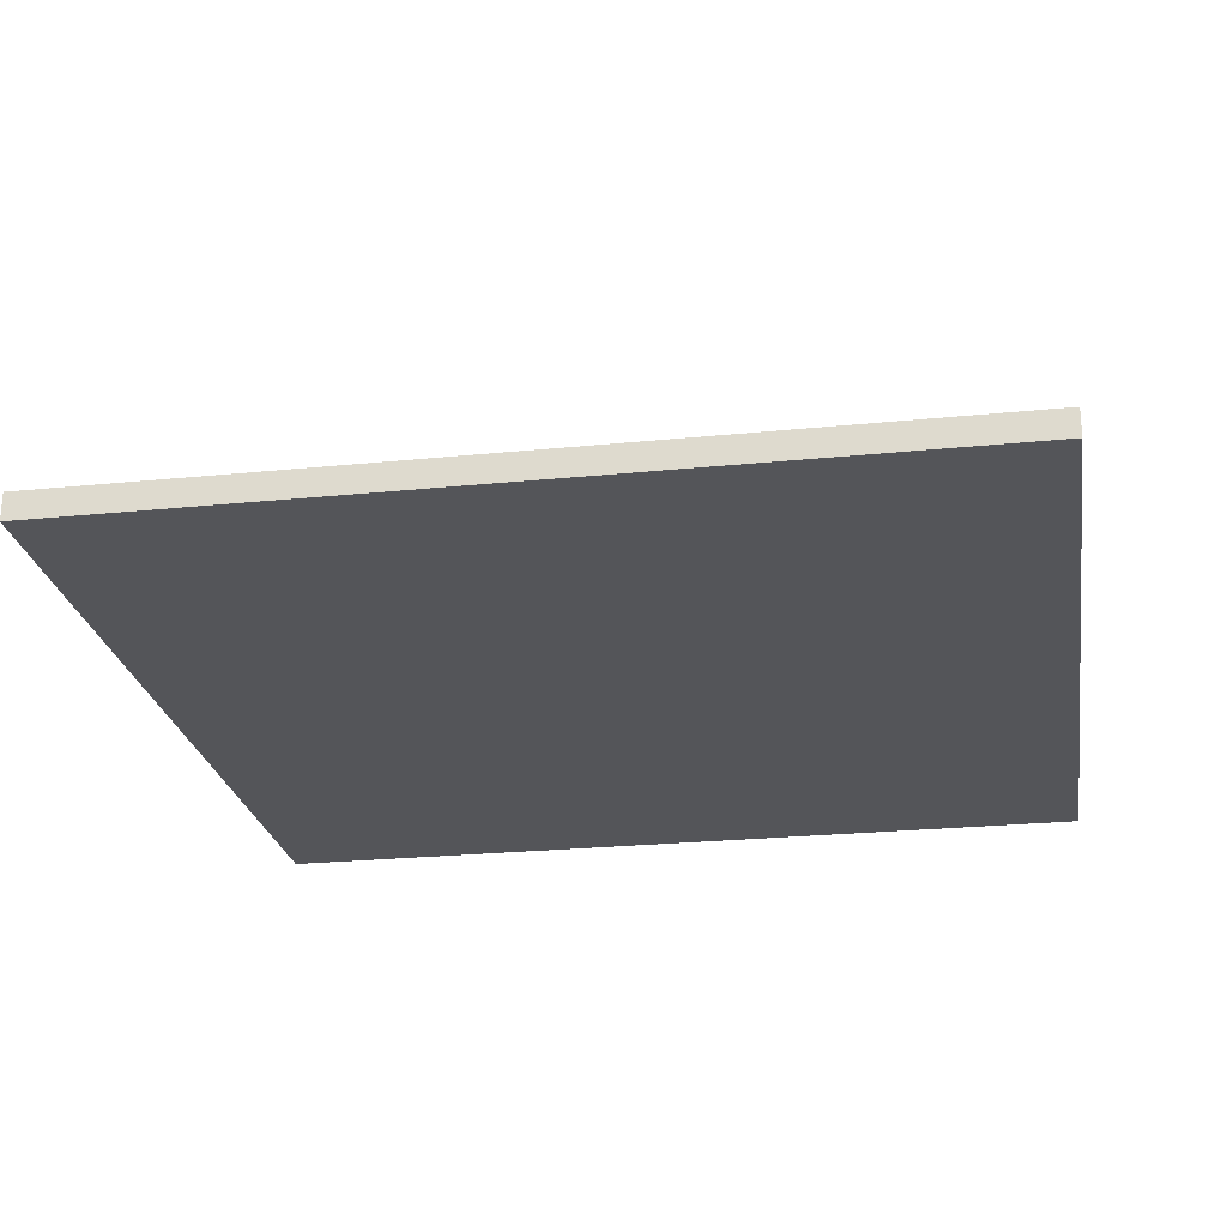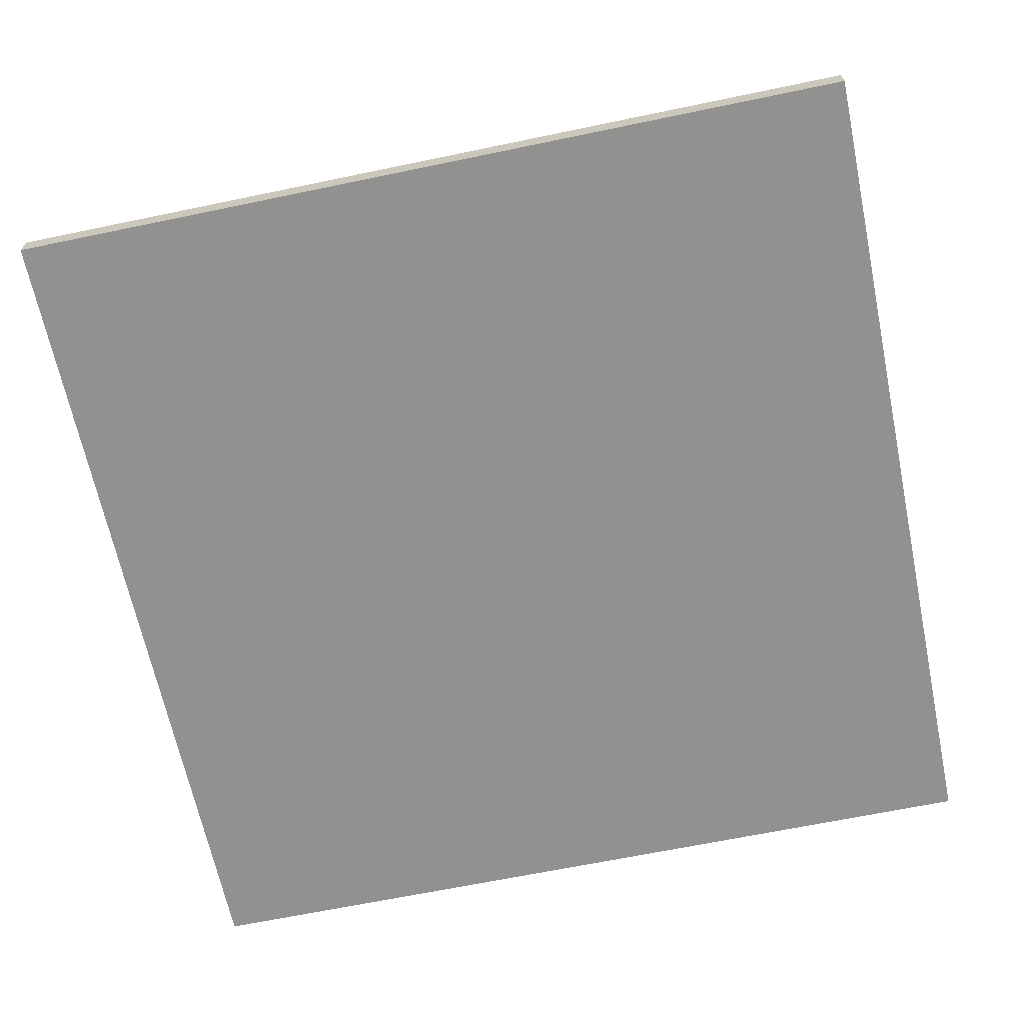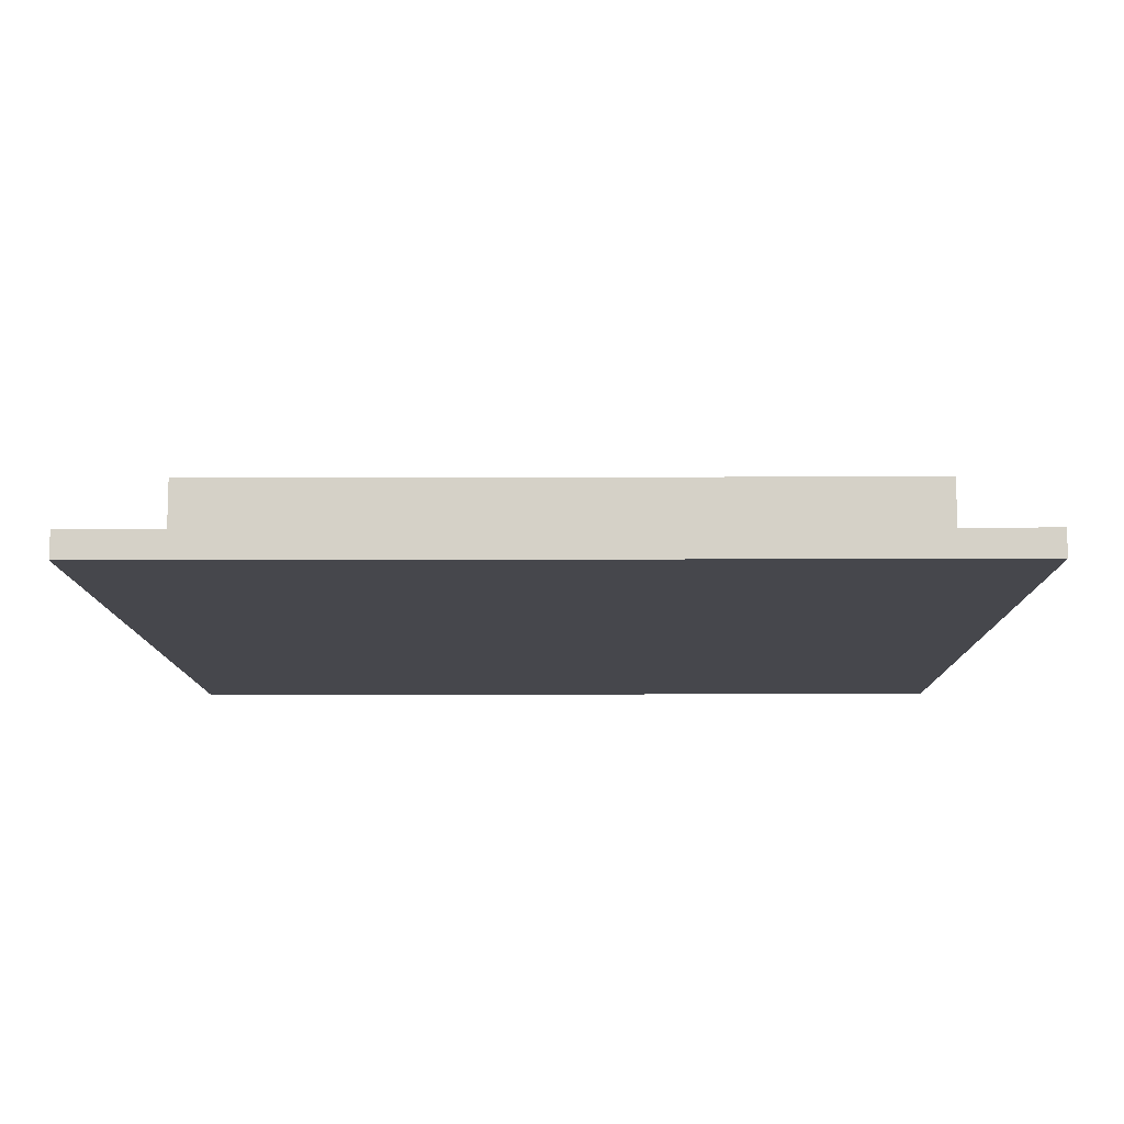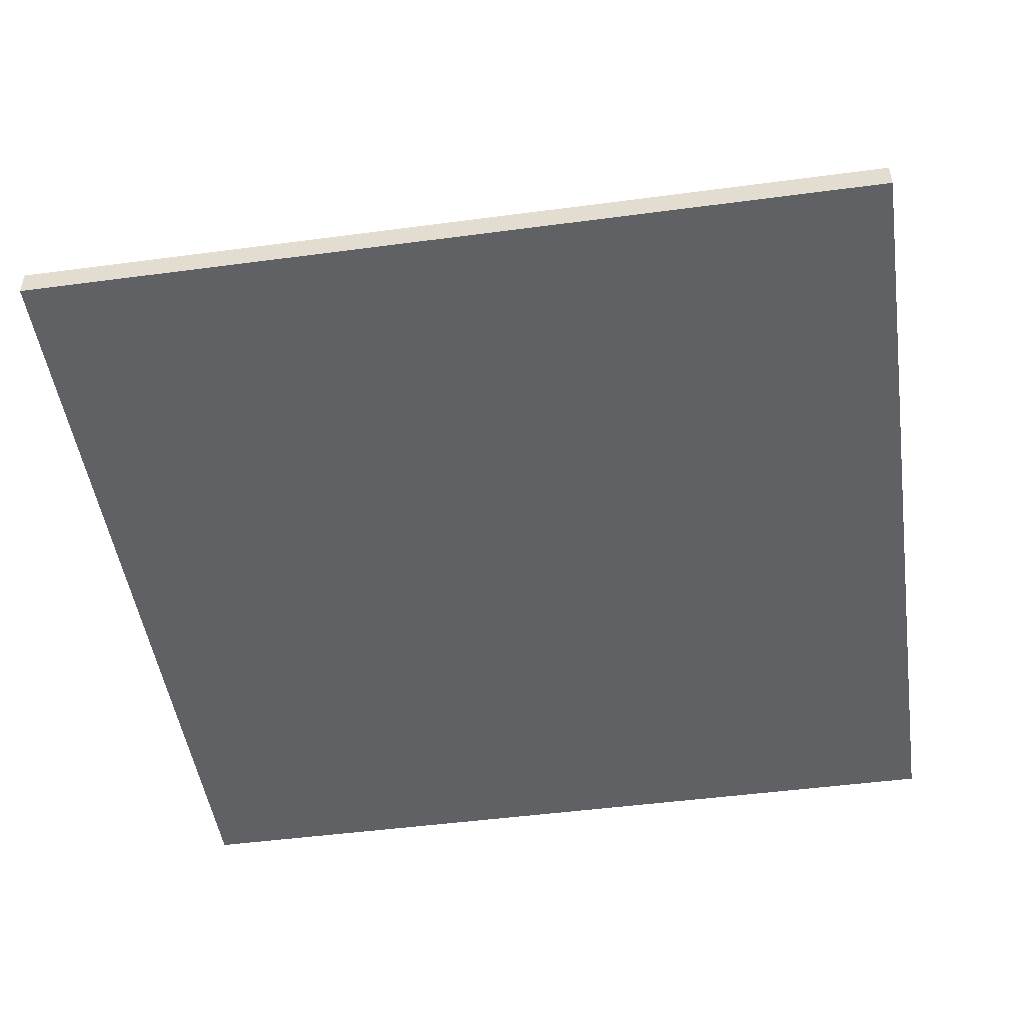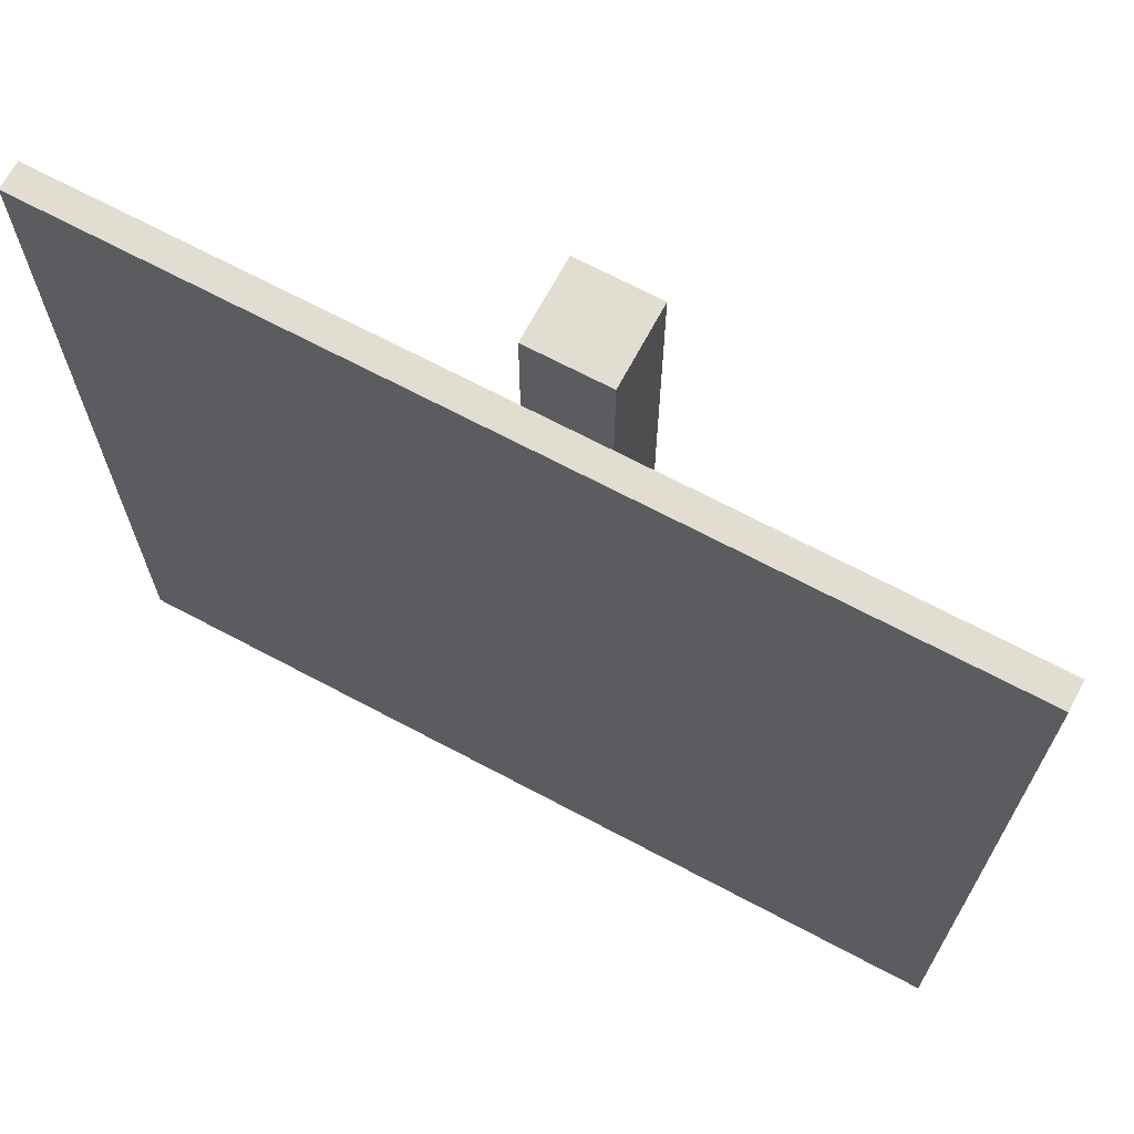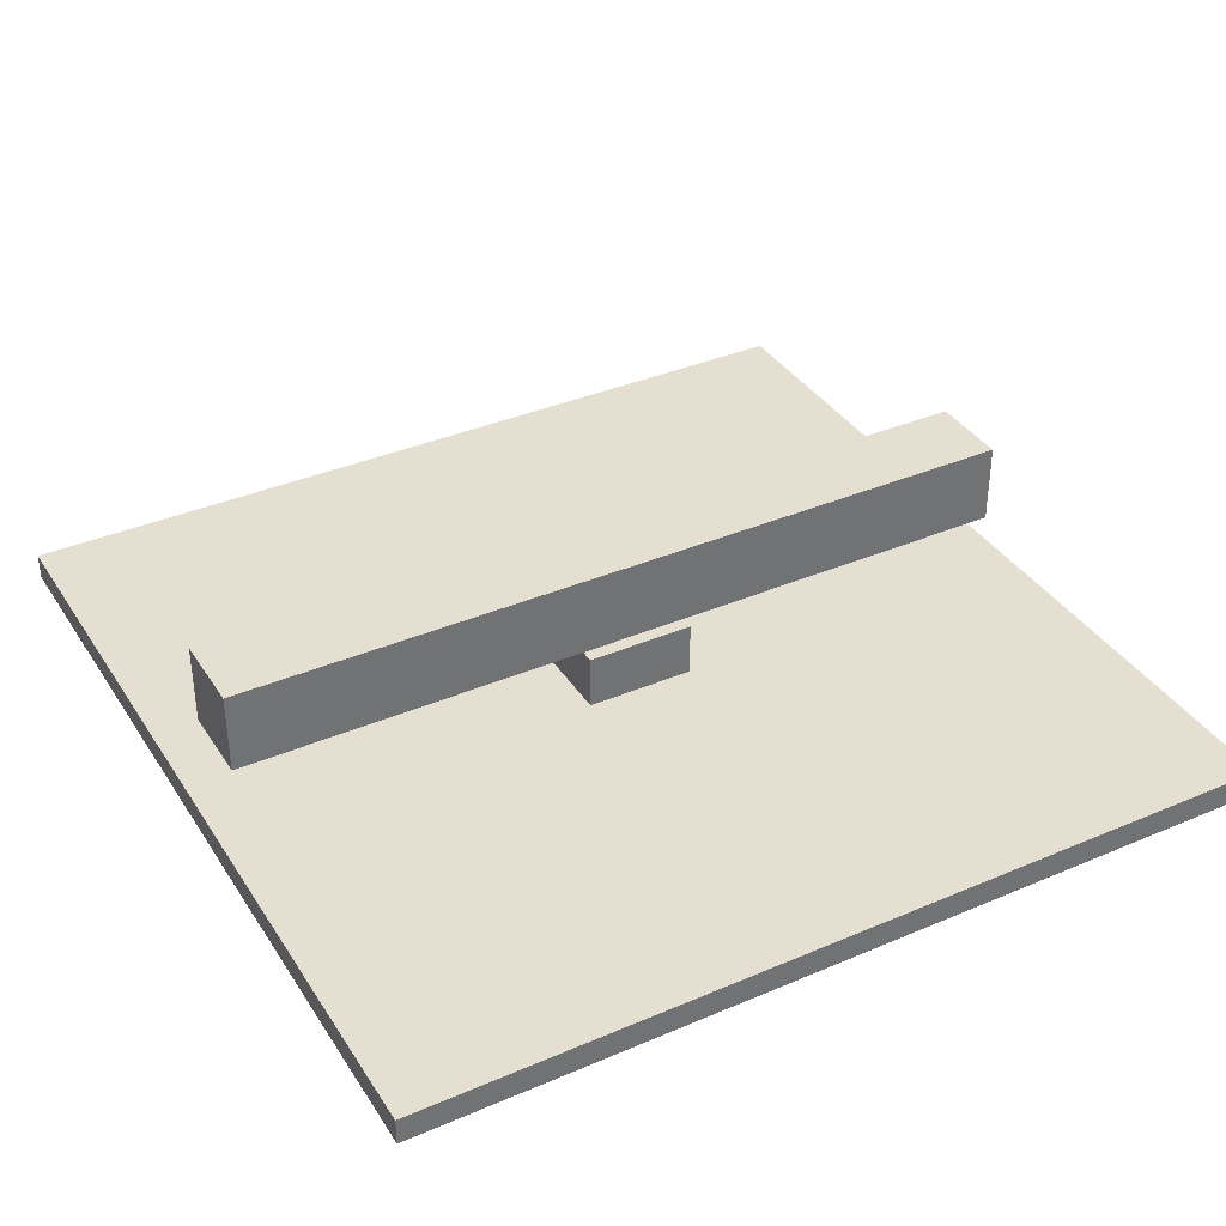
<metadata>
{"format":"obj","ext":"obj","renderer":"f3d","projection":"perspective","resolution":1024,"background":"white","views":[{"elev":-24.6,"azim":99.4,"up":"+Y"},{"elev":-65.9,"azim":-78.2,"up":"+Y"},{"elev":-10.9,"azim":-89.5,"up":"+Y"},{"elev":-48.7,"azim":-81.6,"up":"+Y"},{"elev":68.8,"azim":28.0,"up":"+Z"},{"elev":36.8,"azim":61.1,"up":"+Y"}]}
</metadata>
<code>
o cube
v 2 0.125 2
v 2 0.125 -2
v 2 0 2
v 2 0 -2
v -2 0.125 -2
v -2 0.125 2
v -2 0 -2
v -2 0 2
f 4 7 5 2
f 3 4 2 1
f 8 3 1 6
f 7 8 6 5
f 6 1 2 5
f 7 4 3 8
o cube
v 0.25 0.375 0.25
v 0.25 0.375 -0.25
v 0.25 0.125 0.25
v 0.25 0.125 -0.25
v -0.25 0.375 -0.25
v -0.25 0.375 0.25
v -0.25 0.125 -0.25
v -0.25 0.125 0.25
f 12 15 13 10
f 11 12 10 9
f 16 11 9 14
f 15 16 14 13
f 14 9 10 13
f 15 12 11 16
o cube
v 0.1875 0.75 1.875
v 0.1875 0.75 -1.875
v 0.1875 0.375 1.875
v 0.1875 0.375 -1.875
v -0.1875 0.75 -1.875
v -0.1875 0.75 1.875
v -0.1875 0.375 -1.875
v -0.1875 0.375 1.875
f 20 23 21 18
f 19 20 18 17
f 24 19 17 22
f 23 24 22 21
f 22 17 18 21
f 23 20 19 24

</code>
